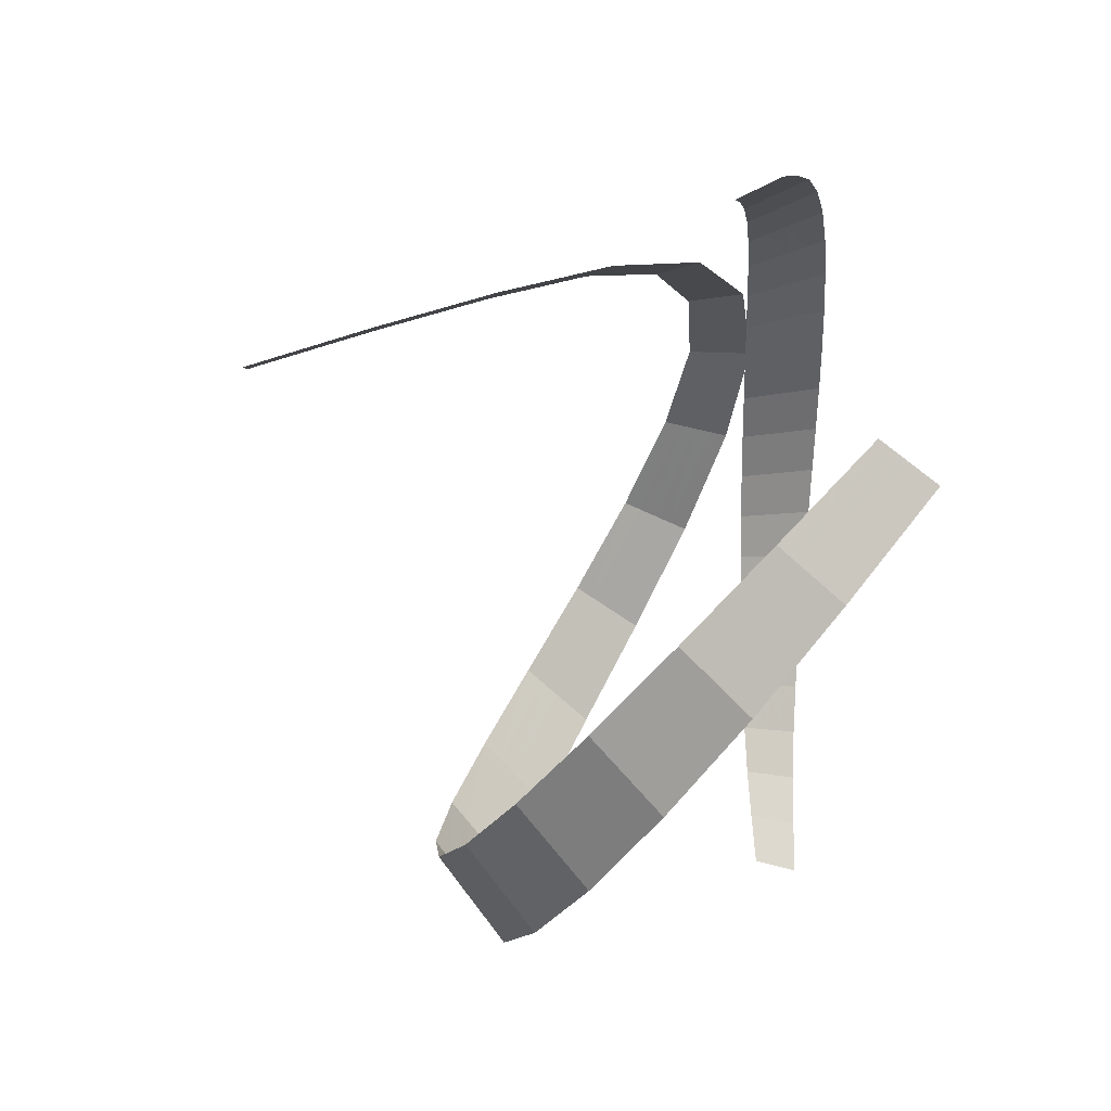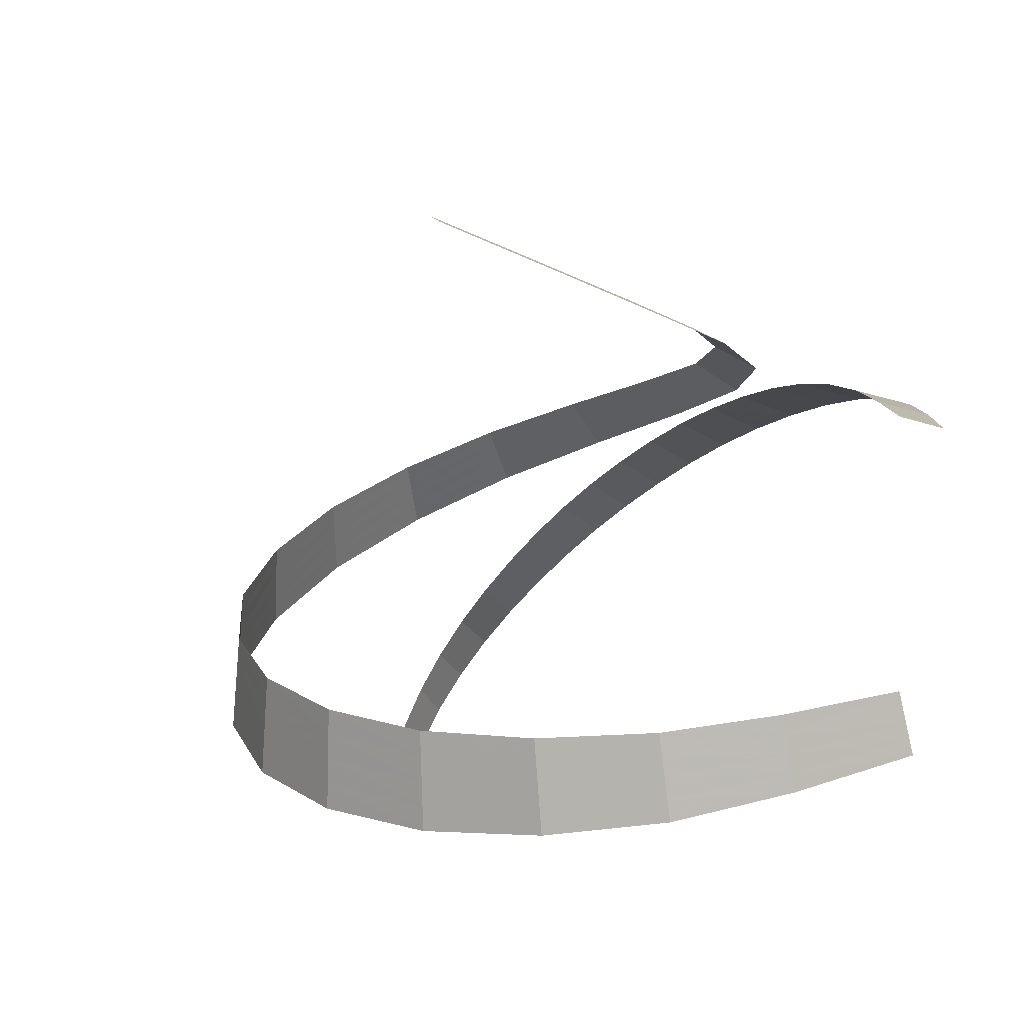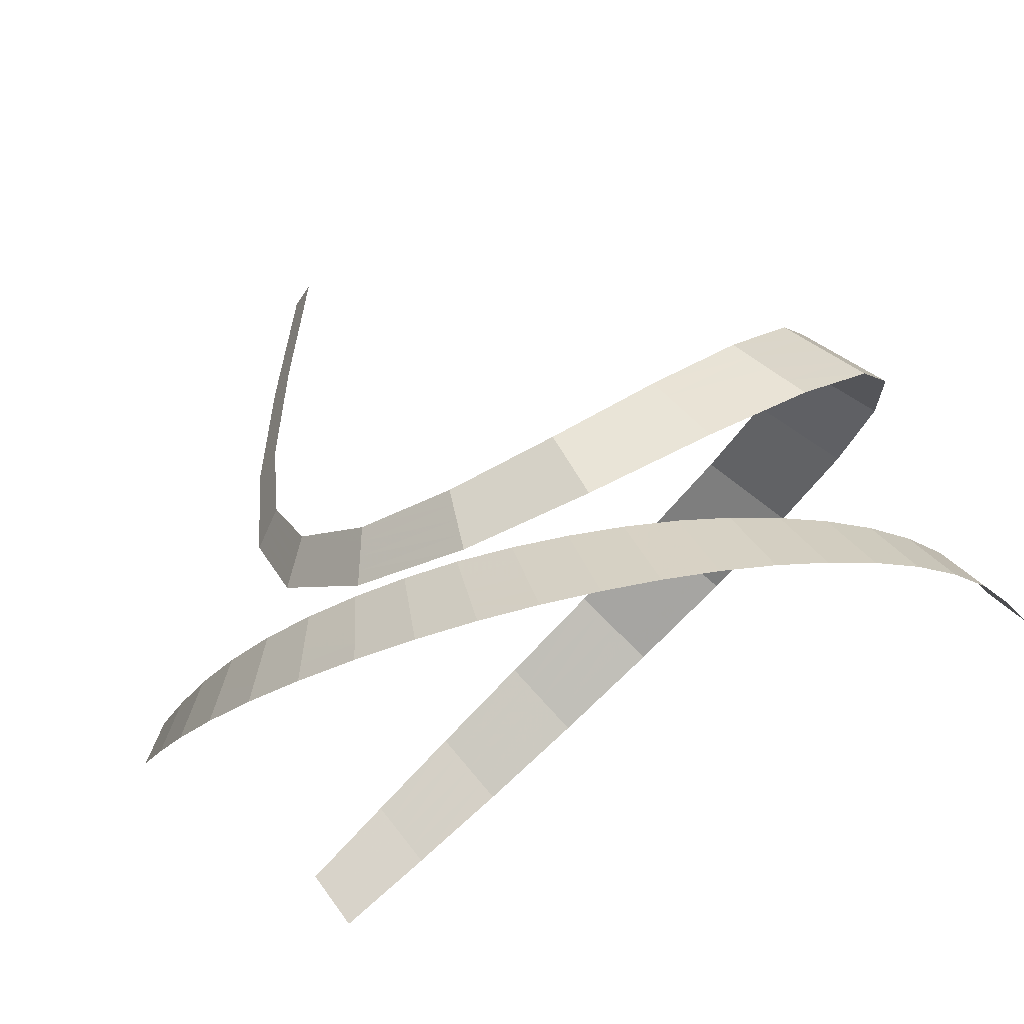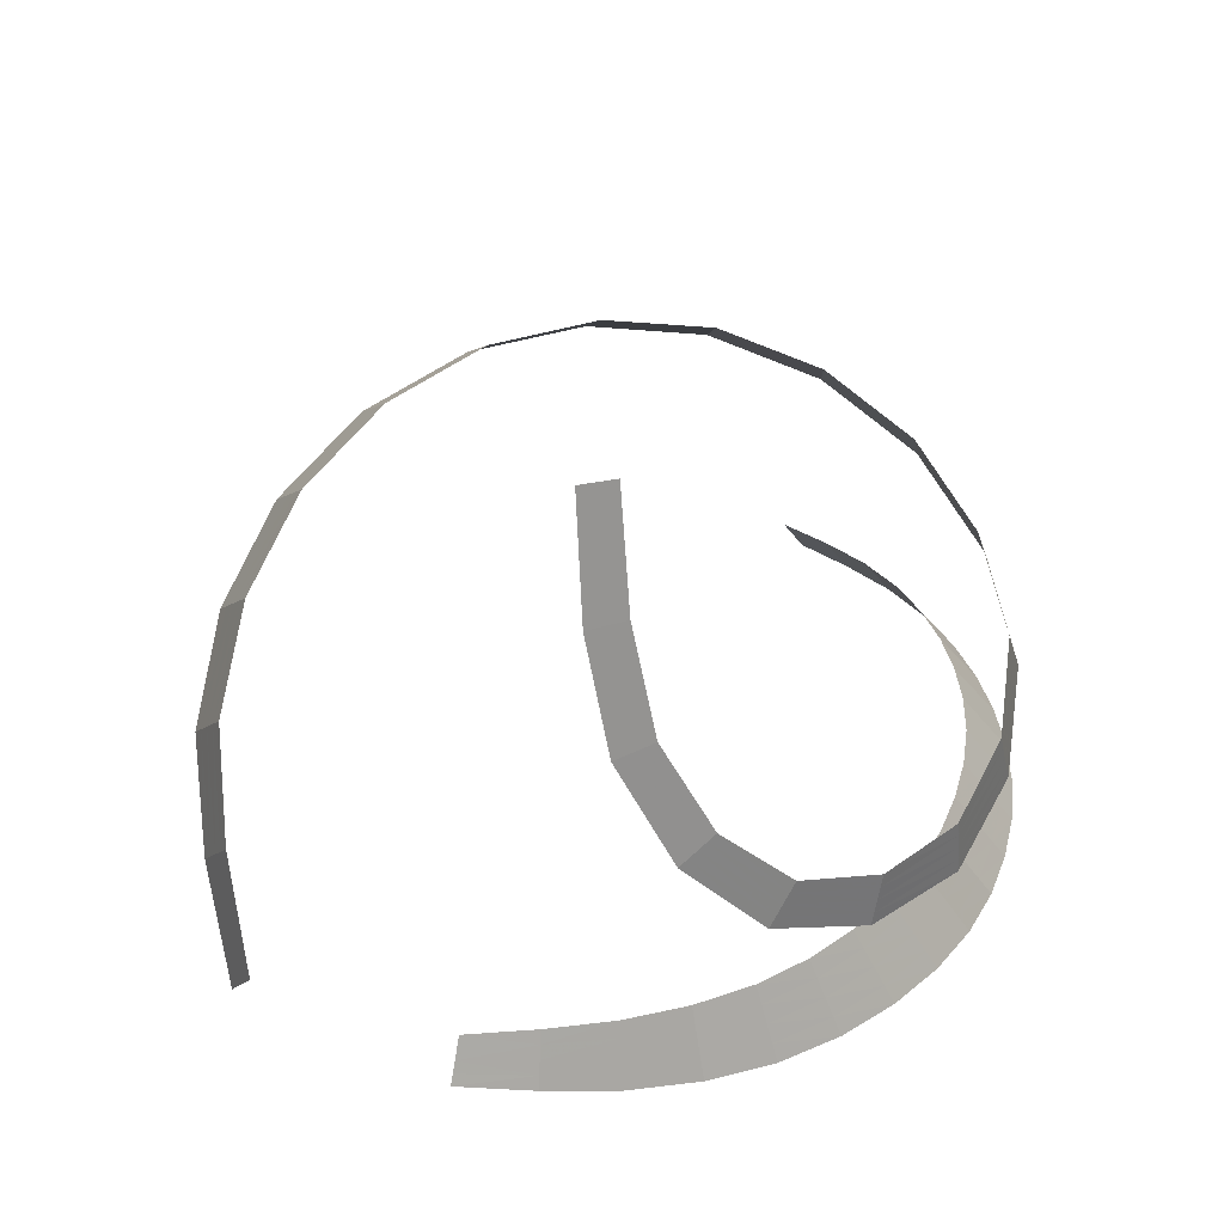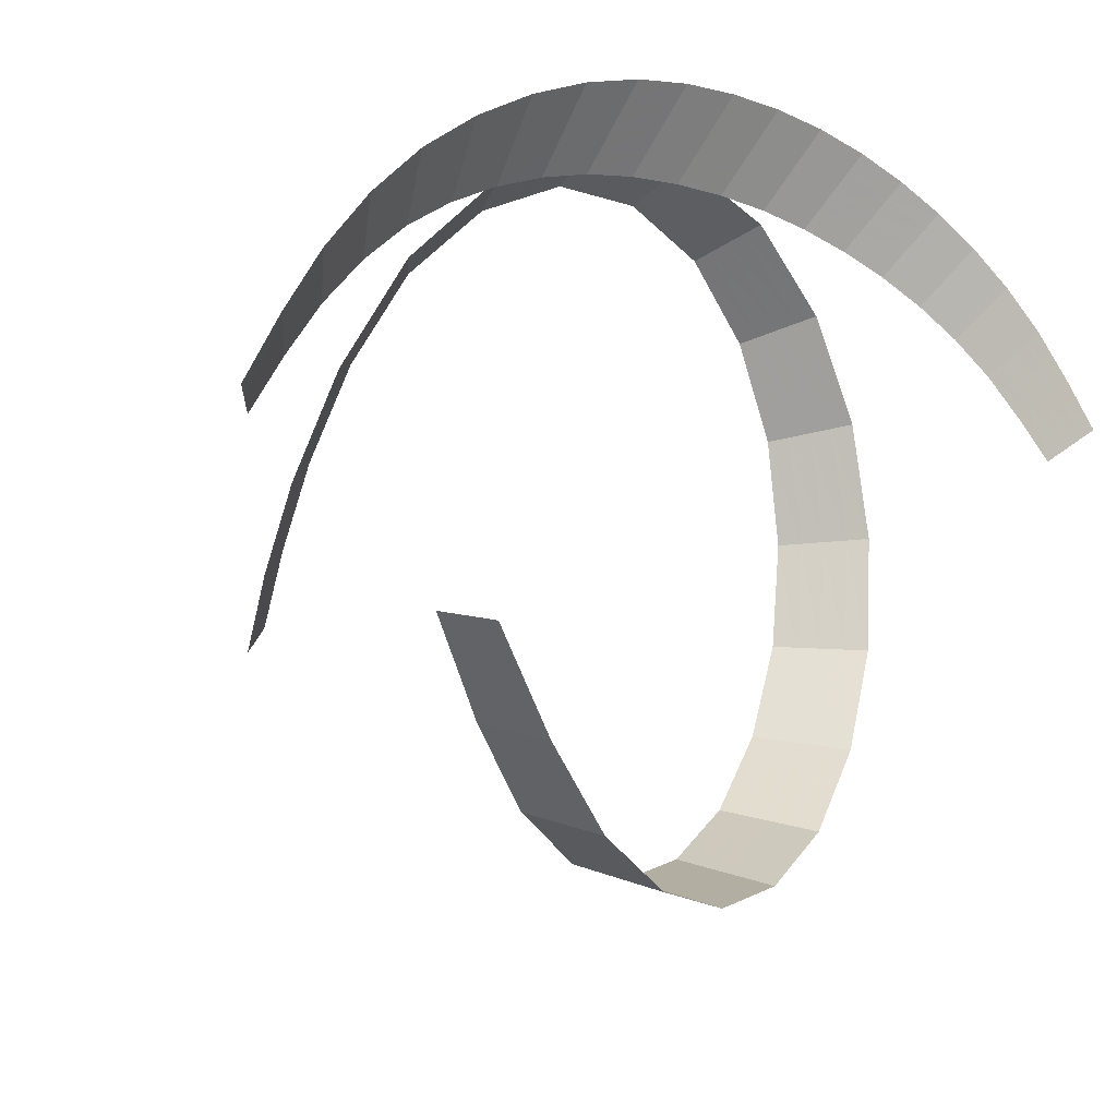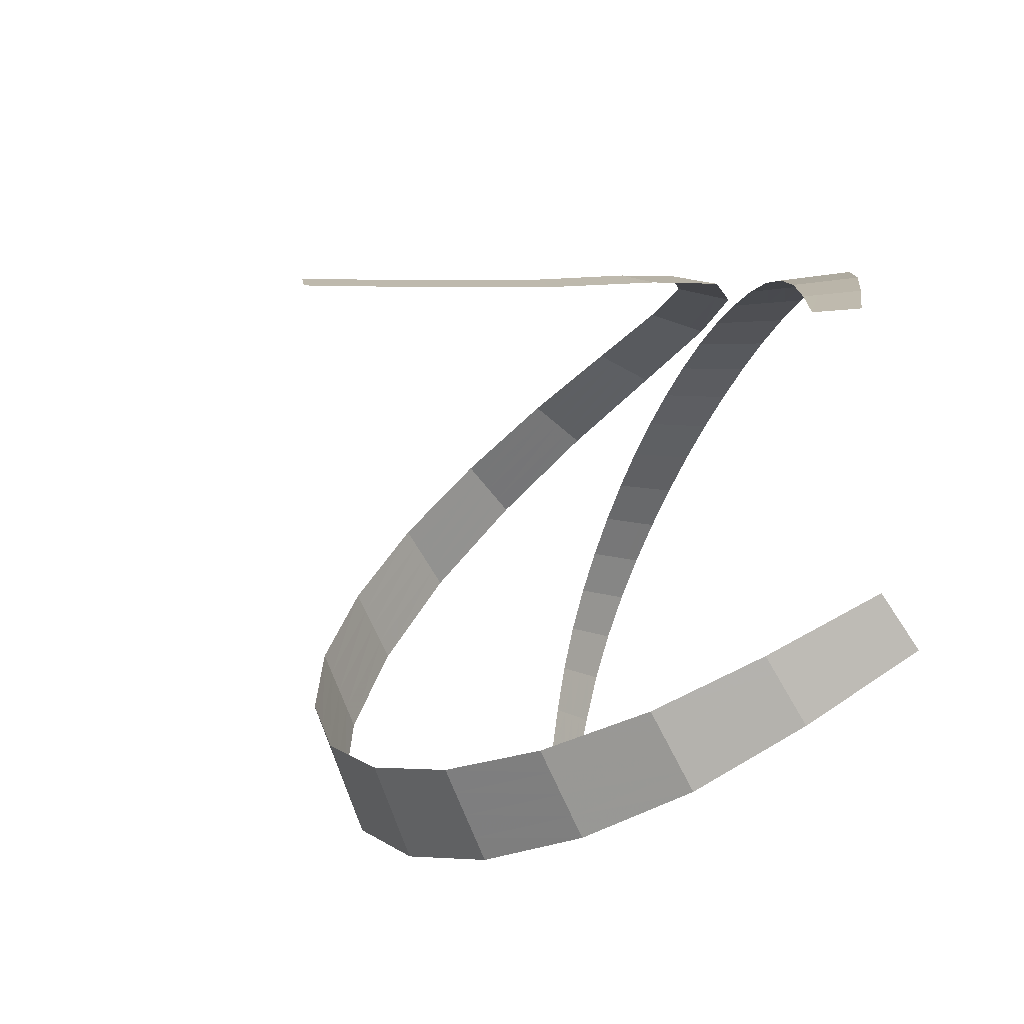
<metadata>
{"format":"obj","ext":"obj","renderer":"f3d","projection":"perspective","resolution":1024,"background":"white","views":[{"elev":-63.3,"azim":83.5,"up":"+Y"},{"elev":-55.0,"azim":39.2,"up":"+Y"},{"elev":62.2,"azim":165.6,"up":"+Y"},{"elev":46.1,"azim":98.2,"up":"+Z"},{"elev":-34.3,"azim":144.9,"up":"+Y"},{"elev":-50.6,"azim":62.7,"up":"+Y"}]}
</metadata>
<code>
g fx_c222_sk2_aura_fbx
v 1.148 -0.1278 -0.01701
v 1.1 0.03945 -0.06835
v 1.082 0.03811 -0.04077
v 1.133 -0.1256 0.004513
v 1.042 0.2026 -0.1172
v 1.117 -0.1234 0.02645
v 1.023 0.1974 -0.08429
v 0.9661 0.3576 -0.1617
v 1.065 0.03677 -0.0132
v 0.947 0.3481 -0.1243
v 0.8723 0.4997 -0.2017
v 1.047 0.03543 0.01437
v 1.101 -0.1212 0.04838
v 1.085 -0.1189 0.07031
v 1.029 0.03409 0.04195
v 0.9664 0.182 0.0143
v 1.004 0.1923 -0.05143
v 0.9854 0.1871 -0.01856
v 0.8547 0.4851 -0.1602
v 0.7618 0.6242 -0.2366
v 0.9279 0.3386 -0.08682
v 0.9089 0.3291 -0.04935
v 0.8898 0.3196 -0.01189
v 0.7477 0.6037 -0.1916
v 0.6407 0.7298 -0.2666
v 0.8371 0.4706 -0.1187
v 0.8196 0.456 -0.07726
v 0.802 0.4415 -0.03578
v 0.6312 0.7037 -0.2187
v 0.5154 0.8148 -0.2918
v 0.7337 0.5832 -0.1466
v 0.7197 0.5627 -0.1015
v 0.7057 0.5422 -0.05651
v 0.5104 0.7851 -0.2421
v 0.3889 0.8791 -0.3124
v 0.6218 0.6777 -0.1709
v 0.6123 0.6517 -0.1231
v 0.6028 0.6256 -0.07522
v 0.3877 0.8472 -0.2618
v 0.2641 0.9225 -0.329
v 0.5055 0.7553 -0.1924
v 0.5005 0.7256 -0.1427
v 0.4956 0.6958 -0.09303
v 0.2654 0.8899 -0.2783
v 0.1411 0.9483 -0.3422
v 0.3866 0.8154 -0.2112
v 0.3854 0.7835 -0.1606
v 0.3842 0.7517 -0.11
v 0.1441 0.9158 -0.2921
v 0.01975 0.9598 -0.353
v 0.2667 0.8573 -0.2276
v 0.2681 0.8246 -0.1769
v 0.2694 0.792 -0.1262
v 0.02426 0.928 -0.304
v -0.09944 0.9565 -0.3618
v 0.1471 0.8834 -0.242
v 0.1501 0.8509 -0.1919
v 0.1531 0.8185 -0.1419
v -0.09339 0.9258 -0.3143
v -0.2161 0.9376 -0.3688
v 0.02877 0.8962 -0.2551
v 0.03329 0.8644 -0.2061
v 0.0378 0.8326 -0.1571
v -0.2082 0.9085 -0.3232
v -0.3285 0.9045 -0.3743
v -0.08734 0.8951 -0.2669
v -0.08129 0.8644 -0.2194
v -0.07523 0.8337 -0.1719
v -0.3191 0.8773 -0.3309
v -0.435 0.8584 -0.3786
v -0.2003 0.8794 -0.2776
v -0.1924 0.8504 -0.232
v -0.1845 0.8213 -0.1863
v -0.4249 0.8332 -0.3377
v -0.535 0.7976 -0.3822
v -0.3096 0.8501 -0.2874
v -0.3002 0.8229 -0.244
v -0.2907 0.7958 -0.2005
v -0.5245 0.7747 -0.3439
v -0.628 0.7204 -0.3853
v -0.4147 0.8081 -0.2967
v -0.4046 0.7829 -0.2557
v -0.3944 0.7577 -0.2147
v -0.617 0.7002 -0.3497
v -0.7111 0.6263 -0.3884
v -0.514 0.7518 -0.3056
v -0.5035 0.7289 -0.2672
v -0.4931 0.706 -0.2289
v -0.6998 0.6089 -0.3555
v -0.7818 0.5144 -0.3917
v -0.606 0.68 -0.3141
v -0.595 0.6597 -0.2786
v -0.5841 0.6395 -0.243
v -0.7703 0.5002 -0.3616
v -0.8462 0.3938 -0.3951
v -0.8347 0.3827 -0.3677
v -0.6884 0.5916 -0.3227
v -0.677 0.5743 -0.2899
v -0.6656 0.557 -0.257
v -0.7588 0.4859 -0.3315
v -0.8233 0.3715 -0.3403
v -0.7473 0.4717 -0.3014
v -0.7358 0.4574 -0.2713
v -0.8118 0.3604 -0.313
v -0.8003 0.3493 -0.2856
v 0.5347 0.03674 1.062
v 0.6457 0.06618 0.792
v 0.6352 0.08727 0.792
v 0.5257 0.05633 1.06
v 0.7329 0.1321 0.5278
v 0.5166 0.07592 1.059
v 0.7206 0.153 0.5319
v 0.7723 0.2709 0.2752
v 0.6247 0.1084 0.7921
v 0.7579 0.2885 0.2881
v 0.735 0.4564 0.06573
v 0.6142 0.1294 0.7921
v 0.5076 0.09551 1.057
v 0.4985 0.1151 1.056
v 0.6036 0.1505 0.7921
v 0.684 0.2159 0.5439
v 0.7084 0.174 0.5359
v 0.6962 0.195 0.5399
v 0.7207 0.468 0.08894
v 0.5924 0.662 -0.0688
v 0.7436 0.3061 0.3009
v 0.7292 0.3237 0.3138
v 0.7149 0.3413 0.3267
v 0.5829 0.6657 -0.03717
v 0.3725 0.8371 -0.1284
v 0.7064 0.4796 0.1121
v 0.6921 0.4912 0.1354
v 0.6778 0.5028 0.1586
v 0.3709 0.8336 -0.09079
v 0.1033 0.9309 -0.1131
v 0.5733 0.6694 -0.005533
v 0.5637 0.6731 0.0261
v 0.5541 0.6768 0.05773
v 0.1116 0.9234 -0.07246
v -0.1752 0.9339 -0.04448
v 0.3694 0.83 -0.05318
v 0.3678 0.8265 -0.01557
v 0.3663 0.823 0.02204
v -0.1569 0.9255 -0.002802
v -0.4232 0.8366 0.05573
v 0.1199 0.9159 -0.03185
v 0.1282 0.9085 0.008766
v 0.1365 0.901 0.04938
v -0.3964 0.8301 0.09757
v -0.6172 0.6579 0.1658
v -0.1386 0.9171 0.03888
v -0.1203 0.9087 0.08055
v -0.102 0.9003 0.1222
v -0.5836 0.6555 0.2073
v -0.734 0.4168 0.2638
v -0.3696 0.8236 0.1394
v -0.3428 0.8171 0.1812
v -0.316 0.8106 0.2231
v -0.6958 0.4199 0.3049
v -0.7697 0.1422 0.3365
v -0.5501 0.653 0.2487
v -0.5166 0.6505 0.2902
v -0.4831 0.648 0.3317
v -0.7289 0.1513 0.3772
v -0.7203 -0.1371 0.3704
v -0.6575 0.4229 0.3459
v -0.6193 0.4259 0.3869
v -0.5811 0.4289 0.4279
v -0.6794 -0.122 0.4111
v -0.5984 -0.3962 0.3633
v -0.6882 0.1605 0.4179
v -0.6474 0.1696 0.4586
v -0.6067 0.1787 0.4993
v -0.5592 -0.3762 0.4042
v -0.4162 -0.6105 0.313
v -0.6384 -0.107 0.4518
v -0.5975 -0.09196 0.4925
v -0.5565 -0.07693 0.5332
v -0.3803 -0.587 0.3543
v -0.1934 -0.7661 0.2256
v -0.5199 -0.3561 0.4452
v -0.4807 -0.3361 0.4861
v -0.4415 -0.3161 0.5271
v -0.1616 -0.741 0.2669
v 0.05085 -0.8494 0.107
v -0.3444 -0.5636 0.3956
v -0.3085 -0.5401 0.4369
v -0.2726 -0.5166 0.4782
v 0.07833 -0.8245 0.1474
v 0.2982 -0.8596 -0.03239
v -0.1299 -0.7159 0.3081
v -0.09811 -0.6907 0.3494
v -0.06635 -0.6656 0.3907
v 0.3213 -0.8366 0.0059
v 0.5305 -0.7965 -0.1825
v 0.1058 -0.7996 0.1878
v 0.1333 -0.7747 0.2281
v 0.1608 -0.7498 0.2685
v 0.5491 -0.7765 -0.1477
v 0.7552 -0.6966 -0.338
v 0.7694 -0.6804 -0.3074
v 0.3444 -0.8136 0.04419
v 0.3675 -0.7905 0.08248
v 0.3906 -0.7675 0.1208
v 0.5678 -0.7566 -0.1129
v 0.7835 -0.6641 -0.2768
v 0.5864 -0.7366 -0.0781
v 0.6051 -0.7167 -0.04328
v 0.7977 -0.6479 -0.2461
v 0.8119 -0.6317 -0.2155
g fx_c222_sk2_aura_fbx_0
f 3 2 1
f 4 3 1
f 2 3 5
f 3 4 6
f 3 7 5
f 5 7 8
f 9 3 6
f 7 3 9
f 7 10 8
f 8 10 11
f 12 9 6
f 13 12 6
f 12 13 14
f 15 12 14
f 12 15 16
f 17 7 9
f 10 7 17
f 9 12 18
f 18 12 16
f 17 9 18
f 10 19 11
f 11 19 20
f 21 10 17
f 17 18 21
f 19 10 21
f 22 18 16
f 18 22 21
f 23 22 16
f 19 24 20
f 20 24 25
f 26 19 21
f 21 22 26
f 24 19 26
f 27 22 23
f 22 27 26
f 28 27 23
f 24 29 25
f 25 29 30
f 31 24 26
f 26 27 31
f 29 24 31
f 32 27 28
f 27 32 31
f 33 32 28
f 29 34 30
f 30 34 35
f 36 29 31
f 31 32 36
f 34 29 36
f 37 32 33
f 32 37 36
f 38 37 33
f 34 39 35
f 35 39 40
f 41 34 36
f 36 37 41
f 39 34 41
f 42 37 38
f 37 42 41
f 43 42 38
f 39 44 40
f 40 44 45
f 46 39 41
f 41 42 46
f 44 39 46
f 47 42 43
f 42 47 46
f 48 47 43
f 44 49 45
f 45 49 50
f 51 44 46
f 46 47 51
f 49 44 51
f 52 47 48
f 47 52 51
f 53 52 48
f 49 54 50
f 50 54 55
f 56 49 51
f 51 52 56
f 54 49 56
f 57 52 53
f 52 57 56
f 58 57 53
f 54 59 55
f 55 59 60
f 61 54 56
f 56 57 61
f 59 54 61
f 62 57 58
f 57 62 61
f 63 62 58
f 59 64 60
f 60 64 65
f 66 59 61
f 61 62 66
f 64 59 66
f 67 62 63
f 62 67 66
f 68 67 63
f 64 69 65
f 65 69 70
f 71 64 66
f 66 67 71
f 69 64 71
f 72 67 68
f 67 72 71
f 73 72 68
f 69 74 70
f 70 74 75
f 76 69 71
f 71 72 76
f 74 69 76
f 77 72 73
f 72 77 76
f 78 77 73
f 74 79 75
f 75 79 80
f 81 74 76
f 76 77 81
f 79 74 81
f 82 77 78
f 77 82 81
f 83 82 78
f 79 84 80
f 80 84 85
f 86 79 81
f 81 82 86
f 84 79 86
f 87 82 83
f 82 87 86
f 88 87 83
f 84 89 85
f 85 89 90
f 91 84 86
f 86 87 91
f 89 84 91
f 92 87 88
f 87 92 91
f 93 92 88
f 89 94 90
f 90 94 95
f 94 96 95
f 97 89 91
f 91 92 97
f 94 89 97
f 98 92 93
f 92 98 97
f 99 98 93
f 96 94 100
f 100 94 97
f 97 98 100
f 101 96 100
f 102 98 99
f 98 102 100
f 100 102 101
f 103 102 99
f 102 104 101
f 102 103 105
f 104 102 105
f 108 107 106
f 109 108 106
f 107 108 110
f 108 109 111
f 108 112 110
f 110 112 113
f 114 108 111
f 112 108 114
f 112 115 113
f 113 115 116
f 117 114 111
f 118 117 111
f 117 118 119
f 120 117 119
f 117 120 121
f 122 112 114
f 115 112 122
f 114 117 123
f 123 117 121
f 122 114 123
f 115 124 116
f 116 124 125
f 126 115 122
f 122 123 126
f 124 115 126
f 127 123 121
f 123 127 126
f 128 127 121
f 124 129 125
f 125 129 130
f 131 124 126
f 126 127 131
f 129 124 131
f 132 127 128
f 127 132 131
f 133 132 128
f 129 134 130
f 130 134 135
f 136 129 131
f 131 132 136
f 134 129 136
f 137 132 133
f 132 137 136
f 138 137 133
f 134 139 135
f 135 139 140
f 141 134 136
f 136 137 141
f 139 134 141
f 142 137 138
f 137 142 141
f 143 142 138
f 139 144 140
f 140 144 145
f 146 139 141
f 141 142 146
f 144 139 146
f 147 142 143
f 142 147 146
f 148 147 143
f 144 149 145
f 145 149 150
f 151 144 146
f 146 147 151
f 149 144 151
f 152 147 148
f 147 152 151
f 153 152 148
f 149 154 150
f 150 154 155
f 156 149 151
f 151 152 156
f 154 149 156
f 157 152 153
f 152 157 156
f 158 157 153
f 154 159 155
f 155 159 160
f 161 154 156
f 156 157 161
f 159 154 161
f 162 157 158
f 157 162 161
f 163 162 158
f 159 164 160
f 160 164 165
f 166 159 161
f 161 162 166
f 164 159 166
f 167 162 163
f 162 167 166
f 168 167 163
f 164 169 165
f 165 169 170
f 171 164 166
f 166 167 171
f 169 164 171
f 172 167 168
f 167 172 171
f 173 172 168
f 169 174 170
f 170 174 175
f 176 169 171
f 171 172 176
f 174 169 176
f 177 172 173
f 172 177 176
f 178 177 173
f 174 179 175
f 175 179 180
f 181 174 176
f 176 177 181
f 179 174 181
f 182 177 178
f 177 182 181
f 183 182 178
f 179 184 180
f 180 184 185
f 186 179 181
f 181 182 186
f 184 179 186
f 187 182 183
f 182 187 186
f 188 187 183
f 184 189 185
f 185 189 190
f 191 184 186
f 186 187 191
f 189 184 191
f 192 187 188
f 187 192 191
f 193 192 188
f 189 194 190
f 190 194 195
f 196 189 191
f 191 192 196
f 194 189 196
f 197 192 193
f 192 197 196
f 198 197 193
f 194 199 195
f 195 199 200
f 199 201 200
f 202 194 196
f 196 197 202
f 199 194 202
f 203 197 198
f 197 203 202
f 204 203 198
f 201 199 205
f 205 199 202
f 202 203 205
f 206 201 205
f 207 203 204
f 203 207 205
f 205 207 206
f 208 207 204
f 207 209 206
f 207 208 210
f 209 207 210

</code>
